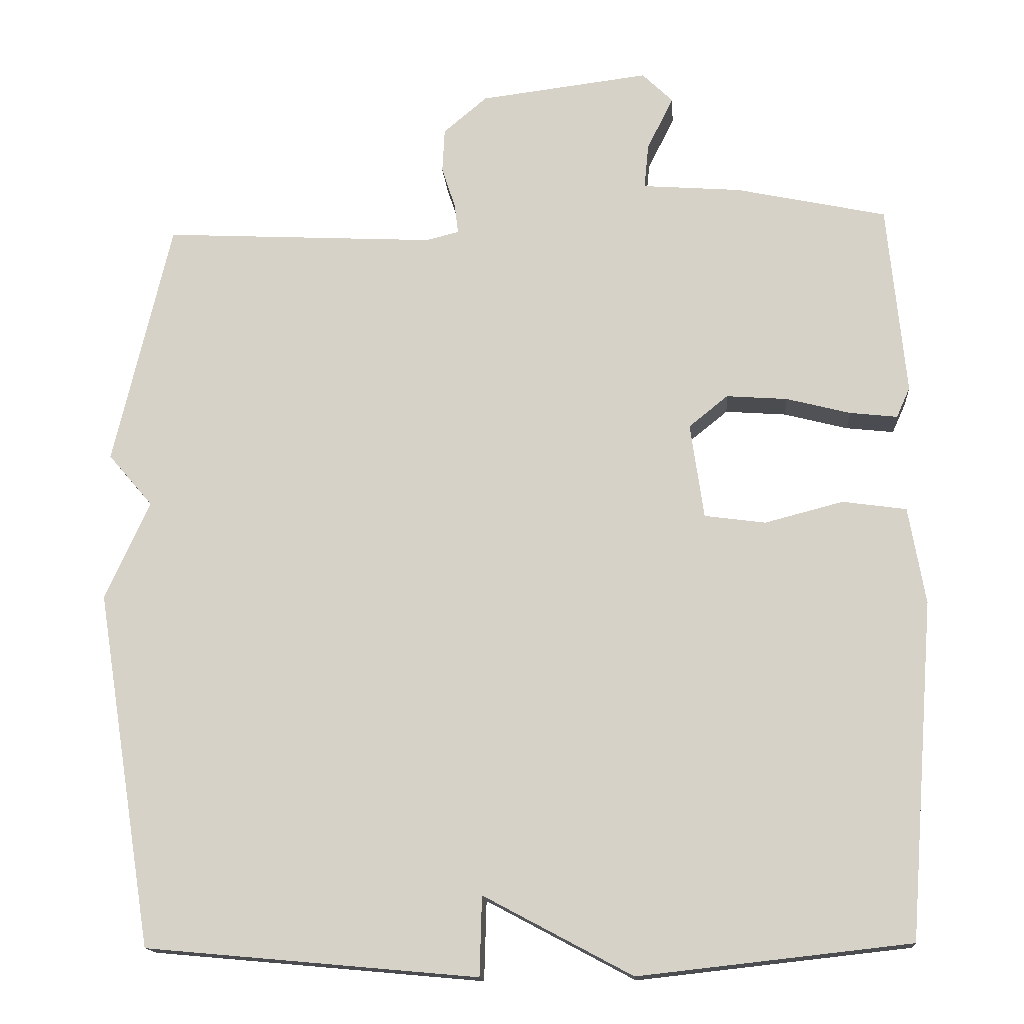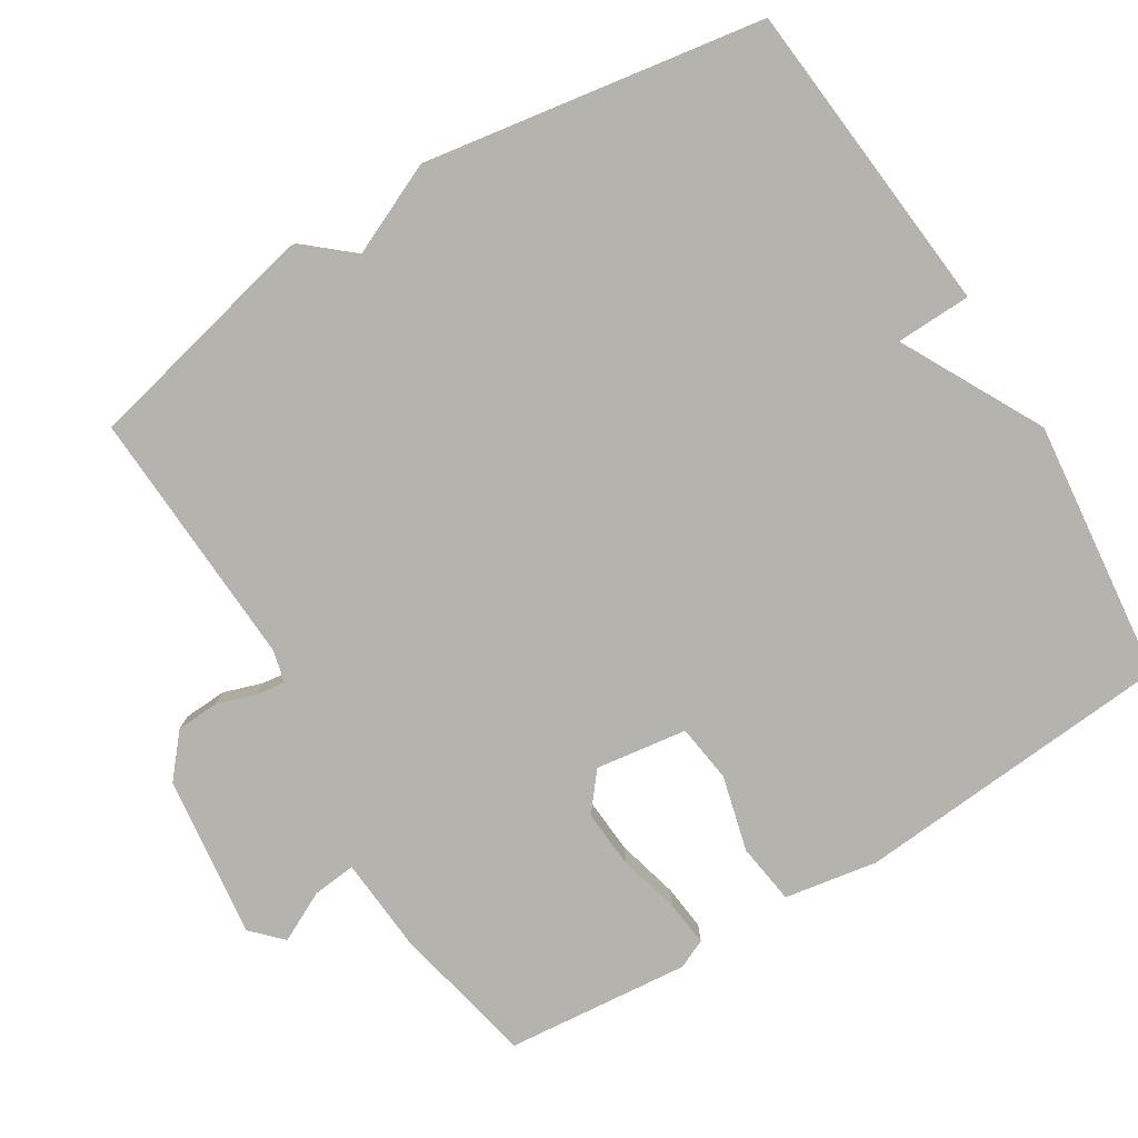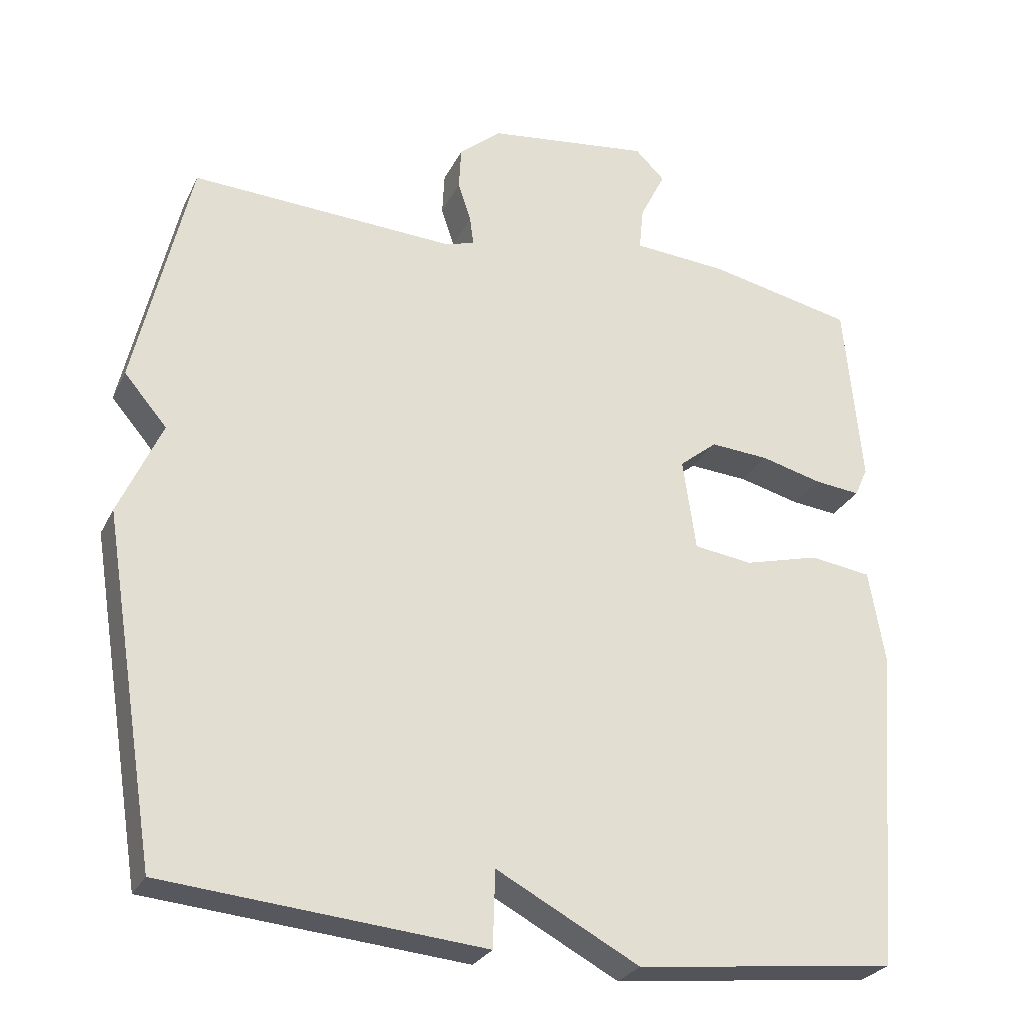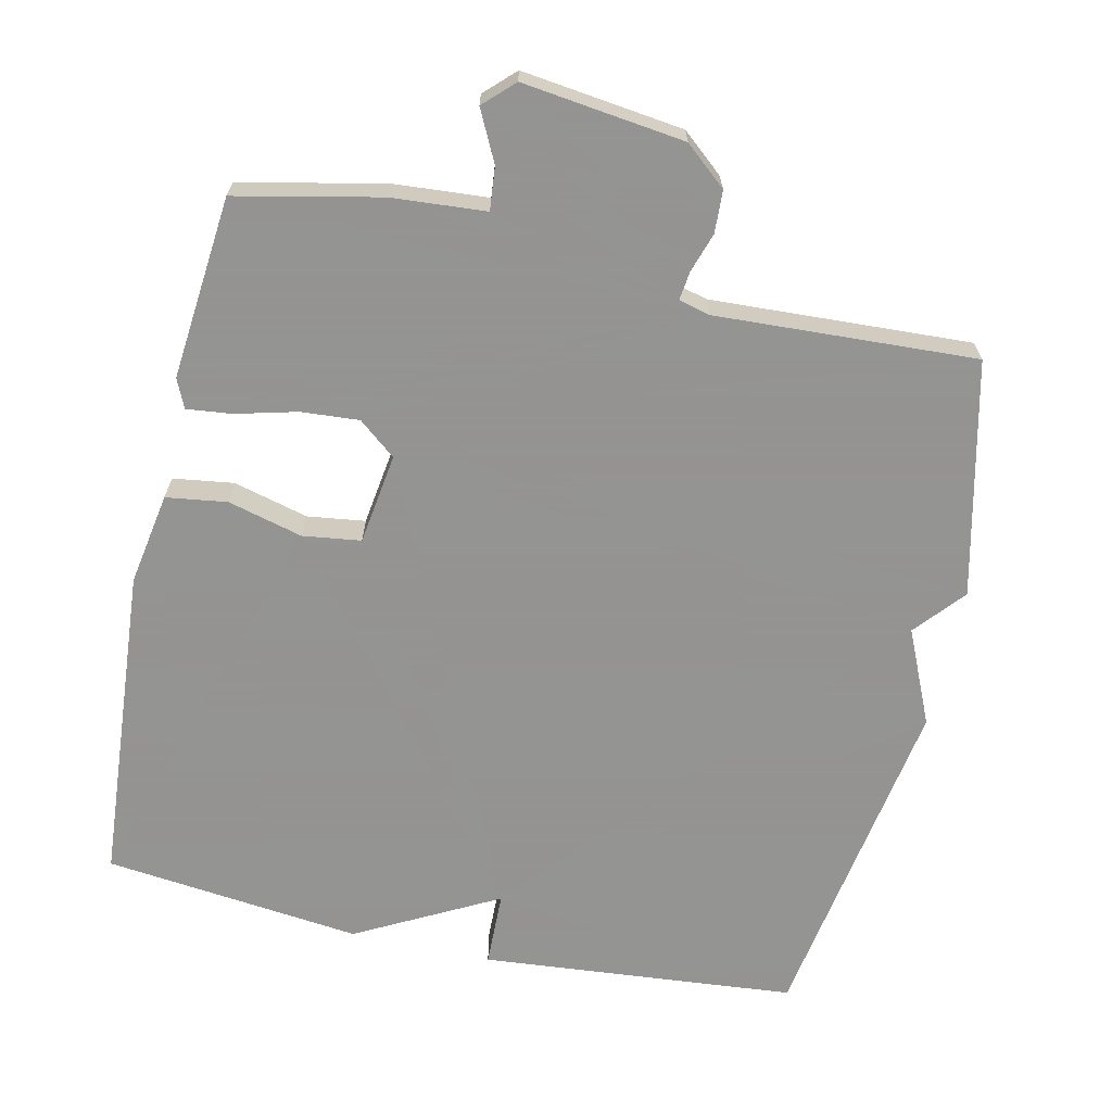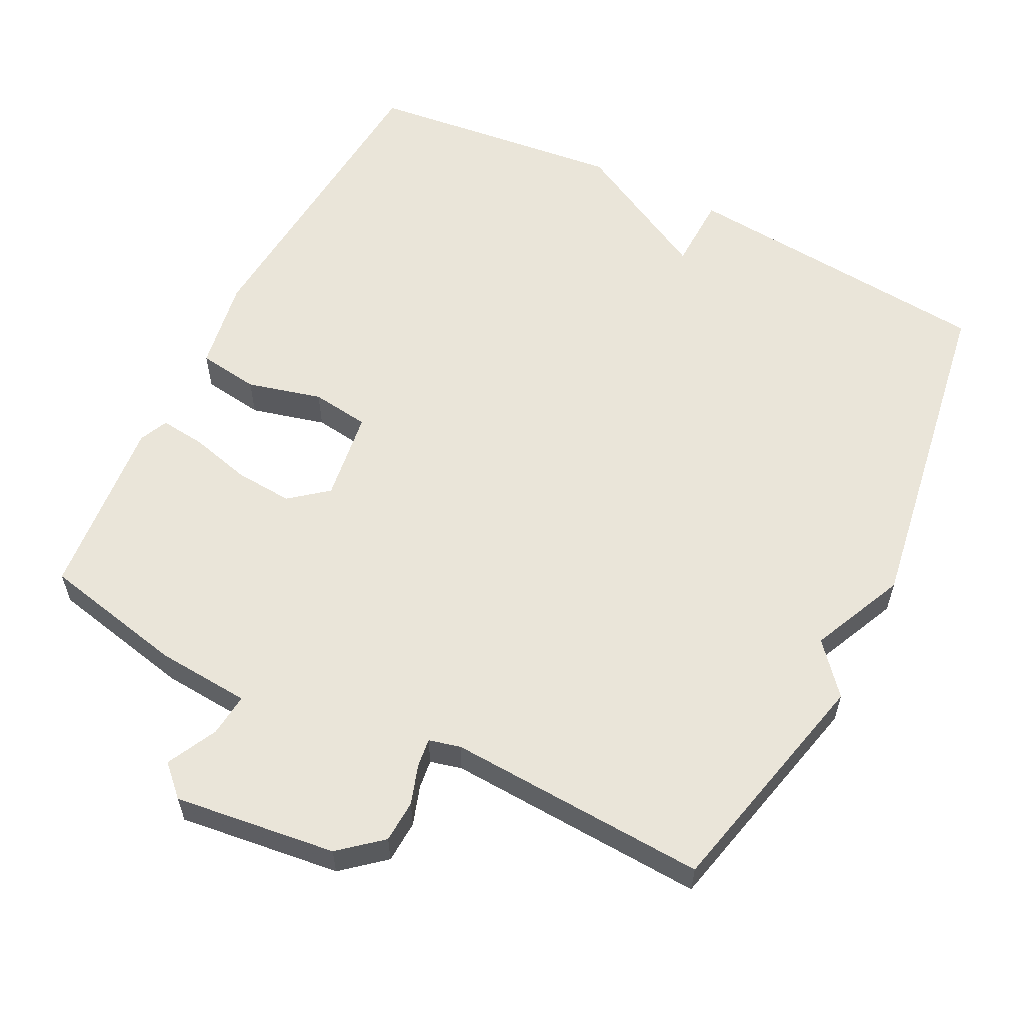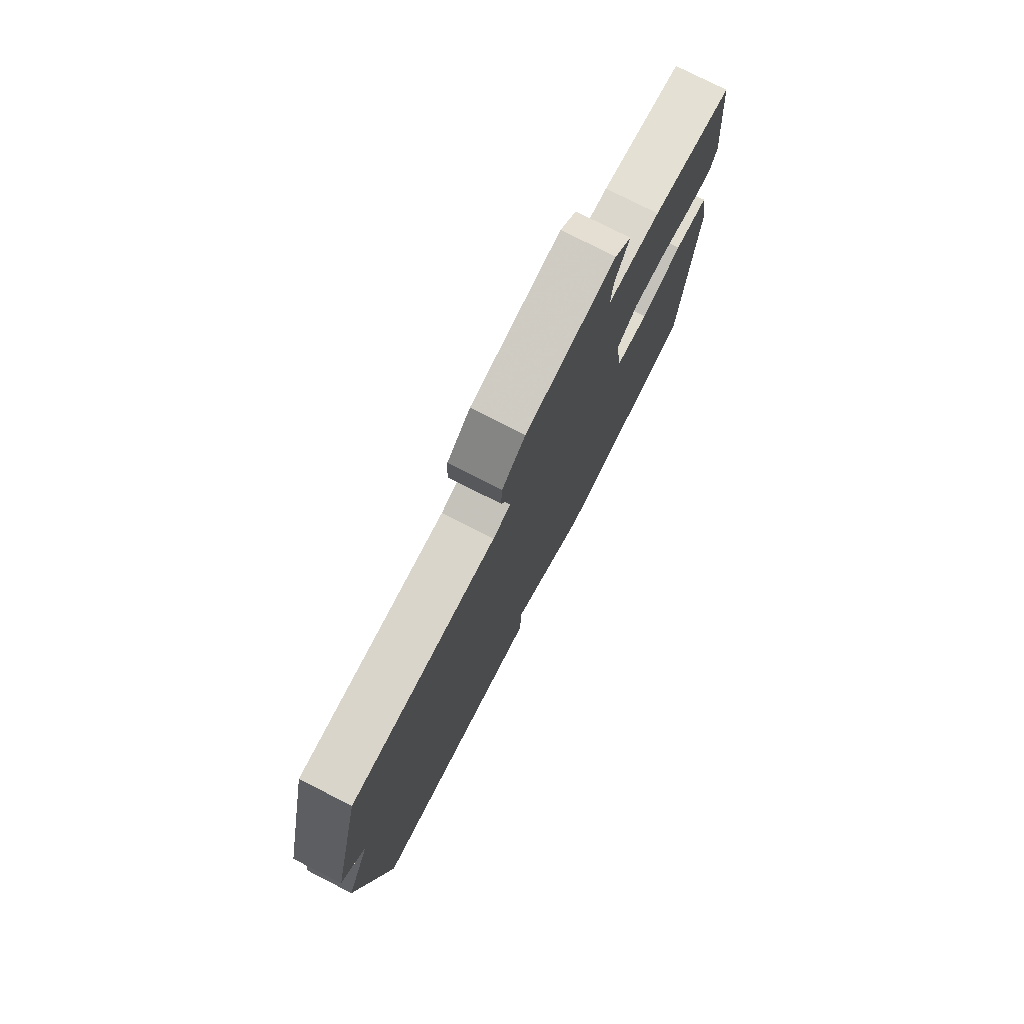
<metadata>
{"format":"obj","ext":"obj","renderer":"f3d","projection":"perspective","resolution":1024,"background":"white","views":[{"elev":-15.3,"azim":-175.7,"up":"+Z"},{"elev":-79.9,"azim":121.6,"up":"+Y"},{"elev":-27.1,"azim":158.3,"up":"+Z"},{"elev":-66.9,"azim":-12.6,"up":"+Y"},{"elev":58.5,"azim":26.8,"up":"+Y"},{"elev":77.3,"azim":117.0,"up":"+Z"}]}
</metadata>
<code>
v 0.5 0.07 0.5
v 0.576 0.07 0.173
v 0.517 0.07 0.104
v 0.576 0.07 -0.027
v 0.5 0.07 -0.5
v 0.06 0.07 -0.54
v 0.057 0.07 -0.435
v -0.14 0.07 -0.54
v -0.5 0.07 -0.5
v -0.535 0.07 -0.054
v -0.513 0.07 0.075
v -0.428 0.07 0.087
v -0.324 0.07 0.06
v -0.243 0.07 0.071
v -0.225 0.07 0.198
v -0.277 0.07 0.24
v -0.358 0.07 0.234
v -0.443 0.07 0.212
v -0.506 0.07 0.205
v -0.524 0.07 0.245
v -0.5 0.07 0.5
v -0.3 0.07 0.543
v -0.169 0.07 0.553
v -0.175 0.07 0.613
v -0.21 0.07 0.683
v -0.169 0.07 0.723
v 0.056 0.07 0.695
v 0.114 0.07 0.646
v 0.117 0.07 0.587
v 0.099 0.07 0.532
v 0.094 0.07 0.492
v 0.138 0.07 0.481
v 0.5 0 0.5
v 0.576 0 0.173
v 0.517 0 0.104
v 0.576 0 -0.027
v 0.5 0 -0.5
v 0.06 0 -0.54
v 0.057 0 -0.435
v -0.14 0 -0.54
v -0.5 0 -0.5
v -0.535 0 -0.054
v -0.513 0 0.075
v -0.428 0 0.087
v -0.324 0 0.06
v -0.243 0 0.071
v -0.225 0 0.198
v -0.277 0 0.24
v -0.358 0 0.234
v -0.443 0 0.212
v -0.506 0 0.205
v -0.524 0 0.245
v -0.5 0 0.5
v -0.3 0 0.543
v -0.169 0 0.553
v -0.175 0 0.613
v -0.21 0 0.683
v -0.169 0 0.723
v 0.056 0 0.695
v 0.114 0 0.646
v 0.117 0 0.587
v 0.099 0 0.532
v 0.094 0 0.492
v 0.138 0 0.481
f 28 29 30
f 27 28 30
f 26 27 30
f 25 26 30
f 24 25 30
f 23 24 30 31
f 23 31 32
f 22 23 32
f 21 22 32
f 20 21 32
f 19 20 32
f 18 19 32
f 17 18 32
f 11 12 13
f 10 11 13
f 9 10 13
f 8 9 13
f 7 8 13
f 7 13 14
f 5 6 7
f 4 5 7
f 3 4 7
f 3 7 14 15
f 3 15 16
f 2 3 16
f 1 2 16
f 1 16 17 32
f 62 61 60
f 62 60 59
f 62 59 58
f 62 58 57
f 62 57 56
f 63 62 56 55
f 64 63 55
f 64 55 54
f 64 54 53
f 64 53 52
f 64 52 51
f 64 51 50
f 64 50 49
f 45 44 43
f 45 43 42
f 45 42 41
f 45 41 40
f 45 40 39
f 46 45 39
f 39 38 37
f 39 37 36
f 39 36 35
f 47 46 39 35
f 48 47 35
f 48 35 34
f 48 34 33
f 64 49 48 33
f 1 33 34 2
f 2 34 35 3
f 3 35 36 4
f 4 36 37 5
f 5 37 38 6
f 6 38 39 7
f 7 39 40 8
f 8 40 41 9
f 9 41 42 10
f 10 42 43 11
f 11 43 44 12
f 12 44 45 13
f 13 45 46 14
f 14 46 47 15
f 15 47 48 16
f 16 48 49 17
f 17 49 50 18
f 18 50 51 19
f 19 51 52 20
f 20 52 53 21
f 21 53 54 22
f 22 54 55 23
f 23 55 56 24
f 24 56 57 25
f 25 57 58 26
f 26 58 59 27
f 27 59 60 28
f 28 60 61 29
f 29 61 62 30
f 30 62 63 31
f 31 63 64 32
f 32 64 33 1

</code>
